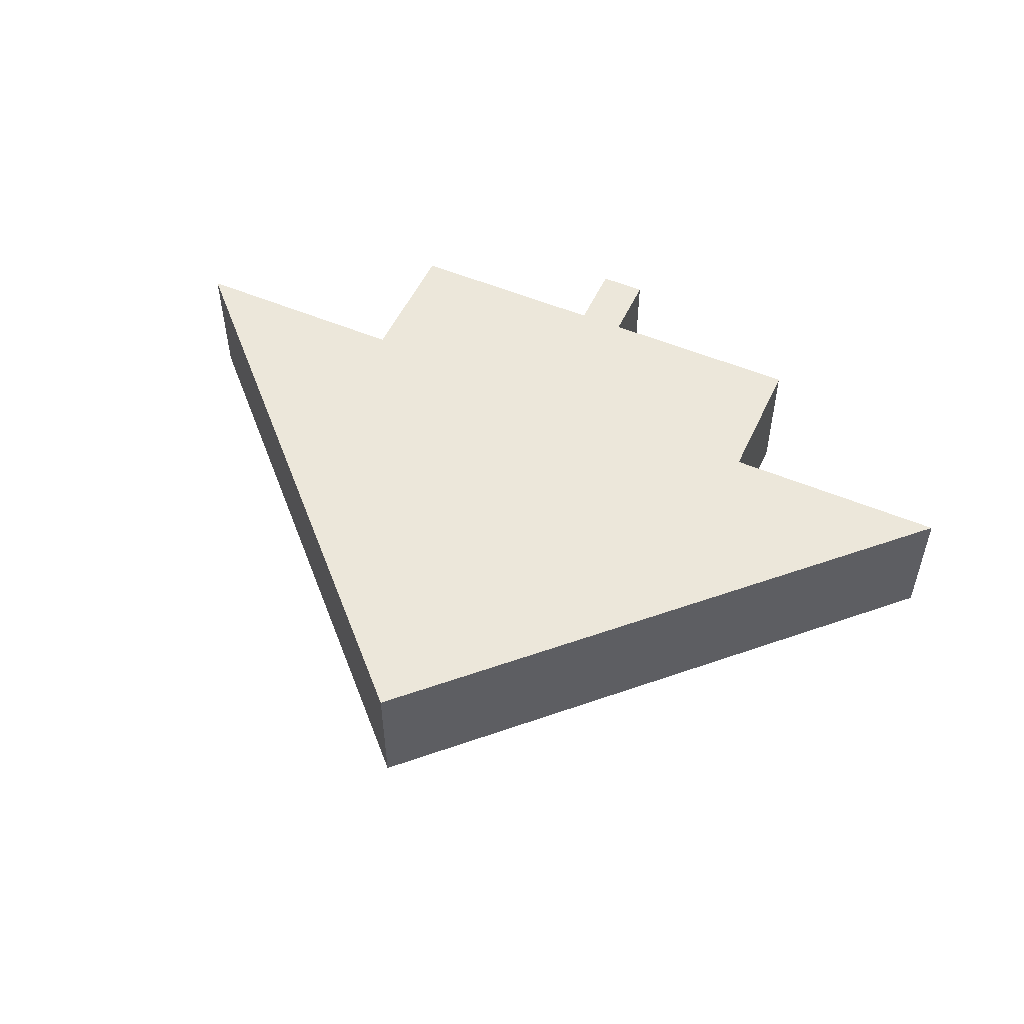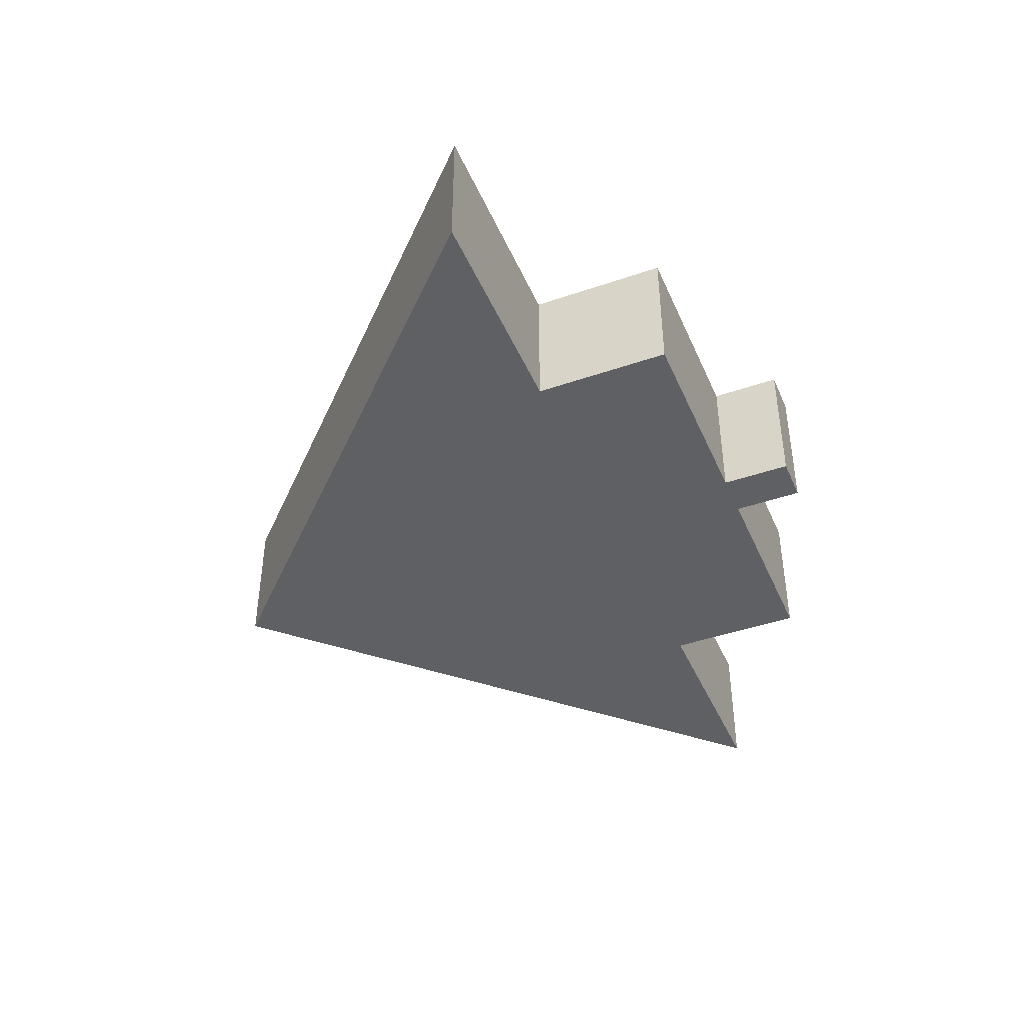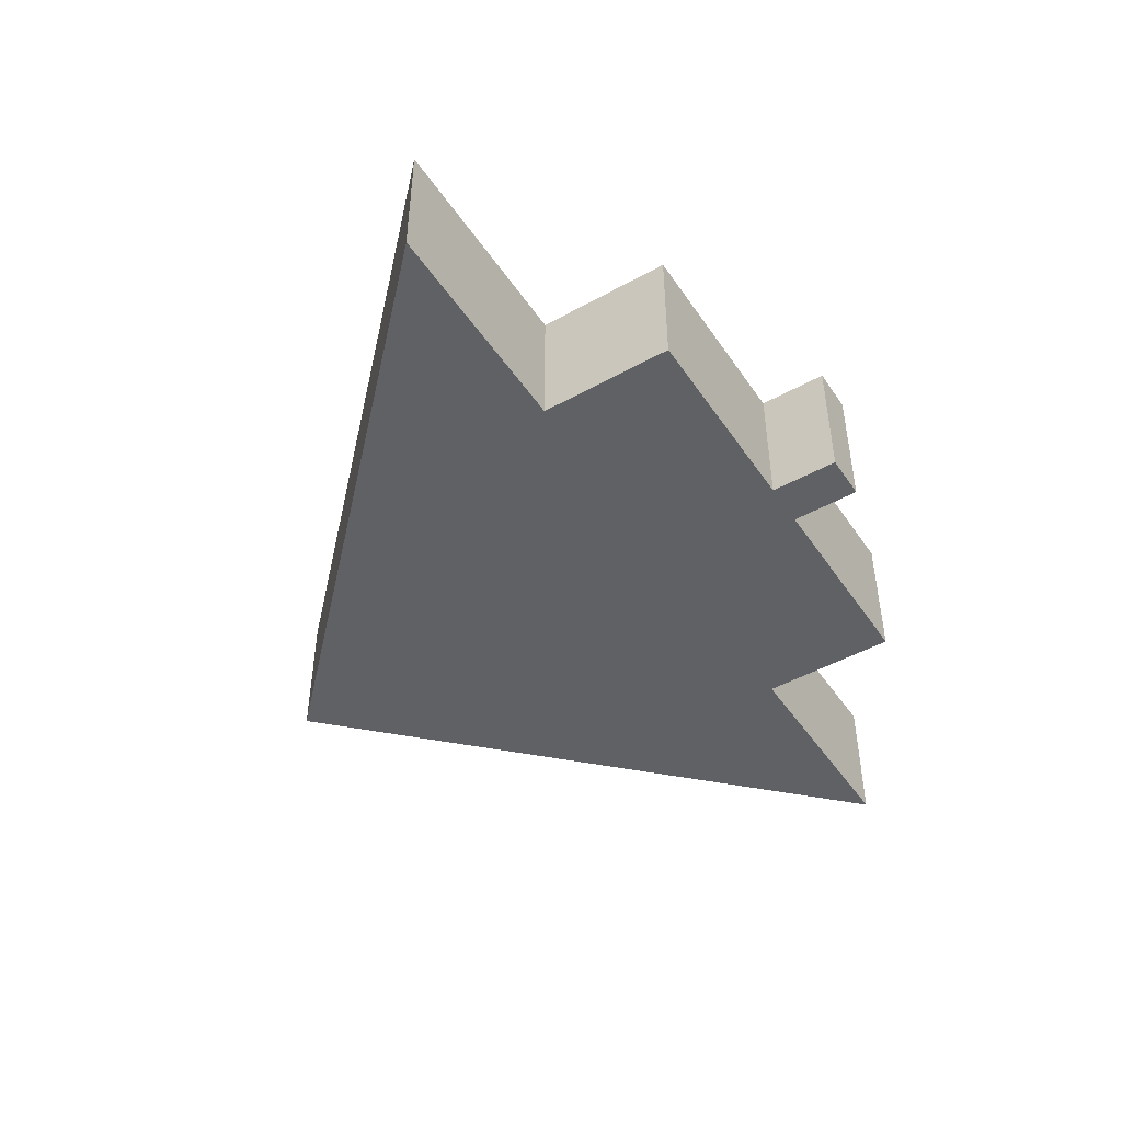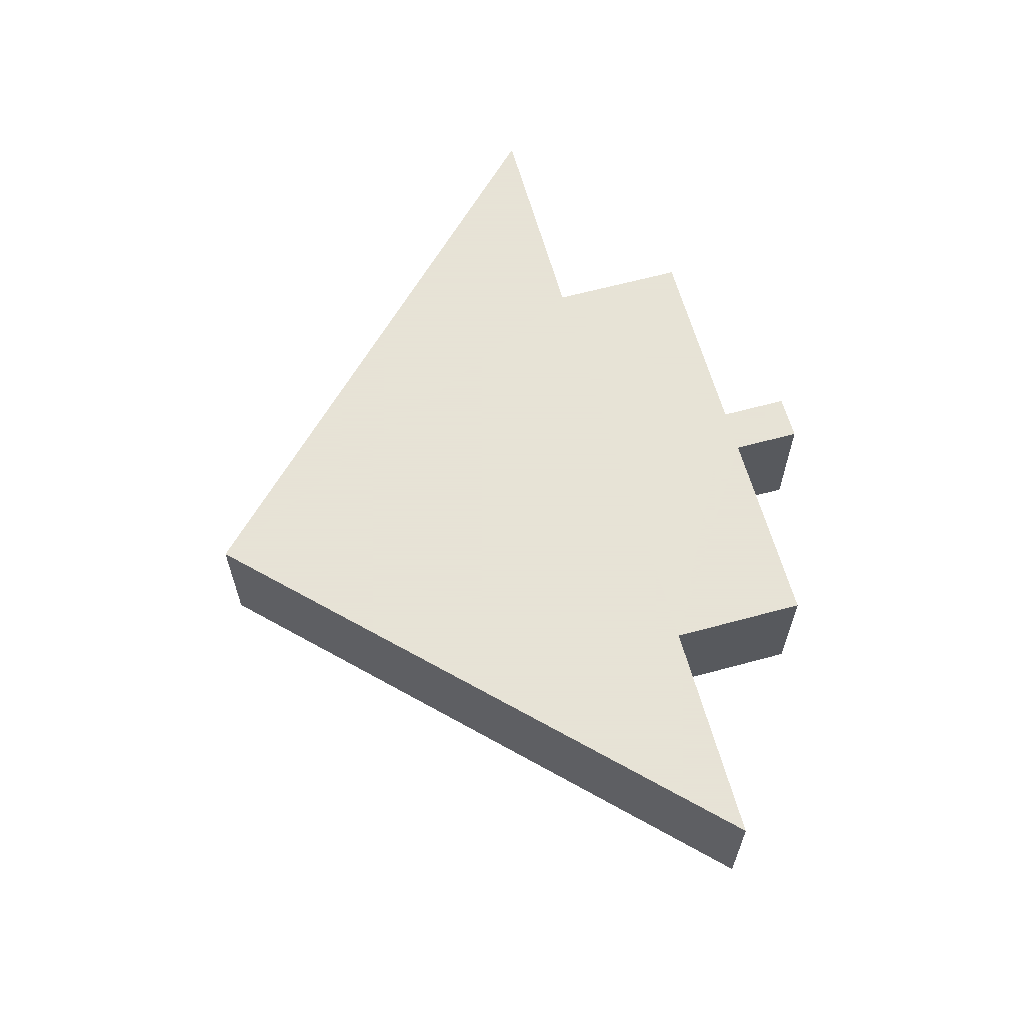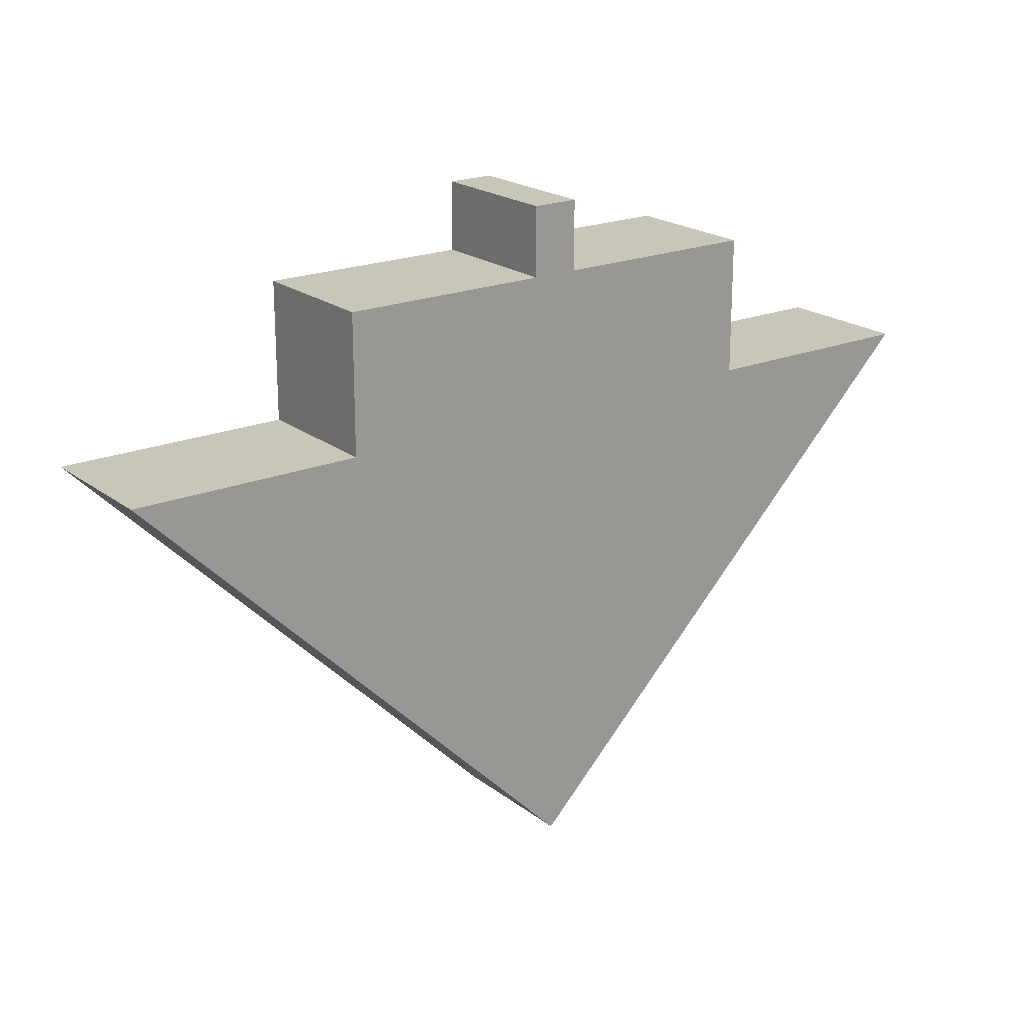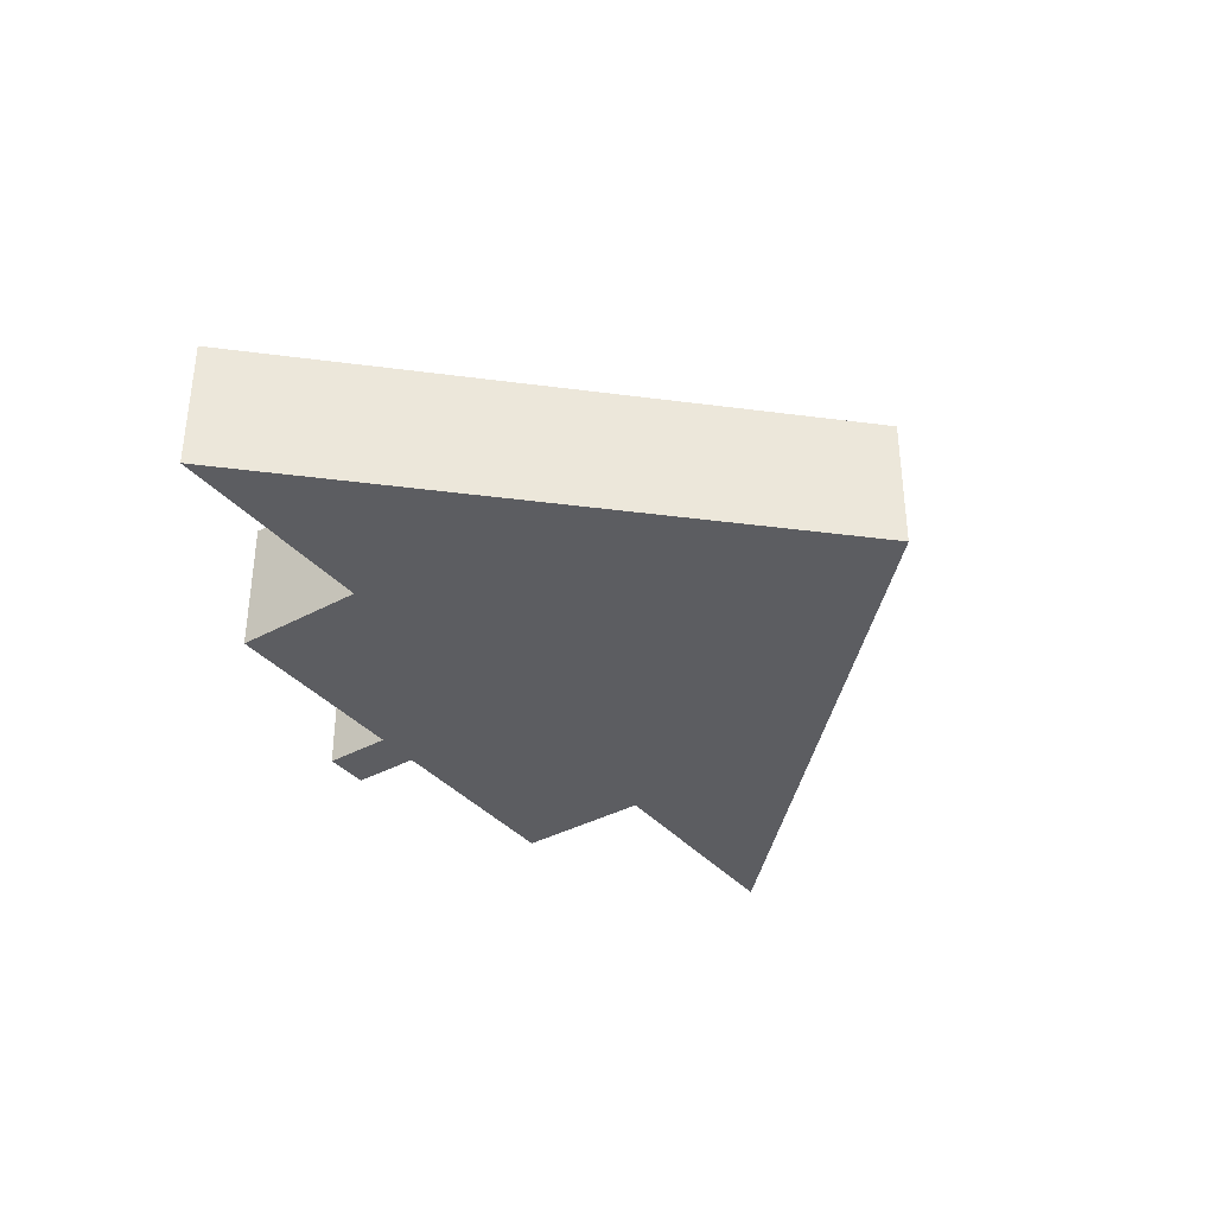
<metadata>
{"format":"obj","ext":"obj","renderer":"f3d","projection":"perspective","resolution":1024,"background":"white","views":[{"elev":52.8,"azim":-155.6,"up":"+Y"},{"elev":-42.8,"azim":-67.6,"up":"+Y"},{"elev":-46.9,"azim":-57.7,"up":"+Y"},{"elev":62.8,"azim":-105.4,"up":"+Y"},{"elev":20.7,"azim":143.4,"up":"+Z"},{"elev":-36.6,"azim":125.3,"up":"+Y"}]}
</metadata>
<code>
v -2.54 0 1.524
v -0.254 0 1.524
v -0.254 1.524 1.524
v -2.54 1.524 1.524
v -0.254 0 1.524
v -0.254 0 2.286
v -0.254 1.524 2.286
v -0.254 1.524 1.524
v -0.254 0 2.286
v 0.254 0 2.286
v 0.254 1.524 2.286
v -0.254 1.524 2.286
v 0.254 0 2.286
v 0.254 0 1.524
v 0.254 1.524 1.524
v 0.254 1.524 2.286
v -2.54 0 1.524
v -2.54 0 0
v -5.08 0 0
v 0 0 -5.08
v 5.08 0 0
v 2.54 0 0
v 2.54 0 1.524
v 0.254 0 1.524
v 0.254 0 2.286
v -0.254 0 2.286
v -0.254 0 1.524
v 0.254 0 1.524
v 2.54 0 1.524
v 2.54 1.524 1.524
v 0.254 1.524 1.524
v 5.08 0 0
v 0 0 -5.08
v 0 1.524 -5.08
v 5.08 1.524 0
v -2.54 1.524 0
v -2.54 1.524 1.524
v -0.254 1.524 1.524
v -0.254 1.524 2.286
v 0.254 1.524 2.286
v 0.254 1.524 1.524
v 2.54 1.524 1.524
v 2.54 1.524 0
v 5.08 1.524 0
v 0 1.524 -5.08
v -5.08 1.524 0
v 0 0 -5.08
v -5.08 0 0
v -5.08 1.524 0
v 0 1.524 -5.08
v 2.54 0 0
v 5.08 0 0
v 5.08 1.524 0
v 2.54 1.524 0
v -5.08 0 0
v -2.54 0 0
v -2.54 1.524 0
v -5.08 1.524 0
v -2.54 0 0
v -2.54 0 1.524
v -2.54 1.524 1.524
v -2.54 1.524 0
v 2.54 0 1.524
v 2.54 0 0
v 2.54 1.524 0
v 2.54 1.524 1.524
f 1 2 4
f 4 2 3
f 5 6 8
f 8 6 7
f 9 10 12
f 12 10 11
f 13 14 16
f 16 14 15
f 17 18 27
f 27 18 22
f 27 22 24
f 24 22 23
f 19 20 18
f 18 20 22
f 20 21 22
f 25 26 24
f 24 26 27
f 28 29 31
f 31 29 30
f 32 33 35
f 35 33 34
f 37 38 36
f 36 38 41
f 36 41 43
f 43 41 42
f 38 39 41
f 41 39 40
f 44 45 43
f 43 45 36
f 45 46 36
f 47 48 50
f 50 48 49
f 51 52 54
f 54 52 53
f 55 56 58
f 58 56 57
f 59 60 62
f 62 60 61
f 63 64 66
f 66 64 65

</code>
